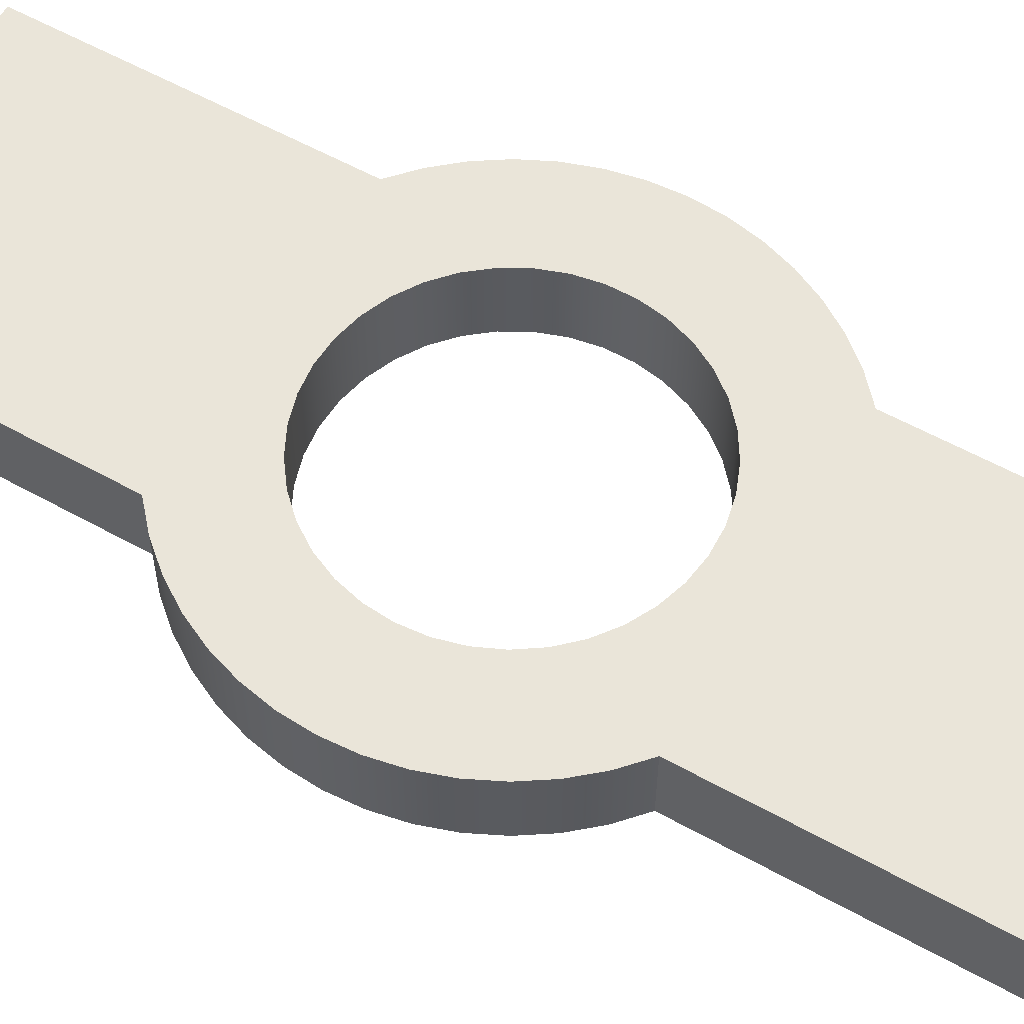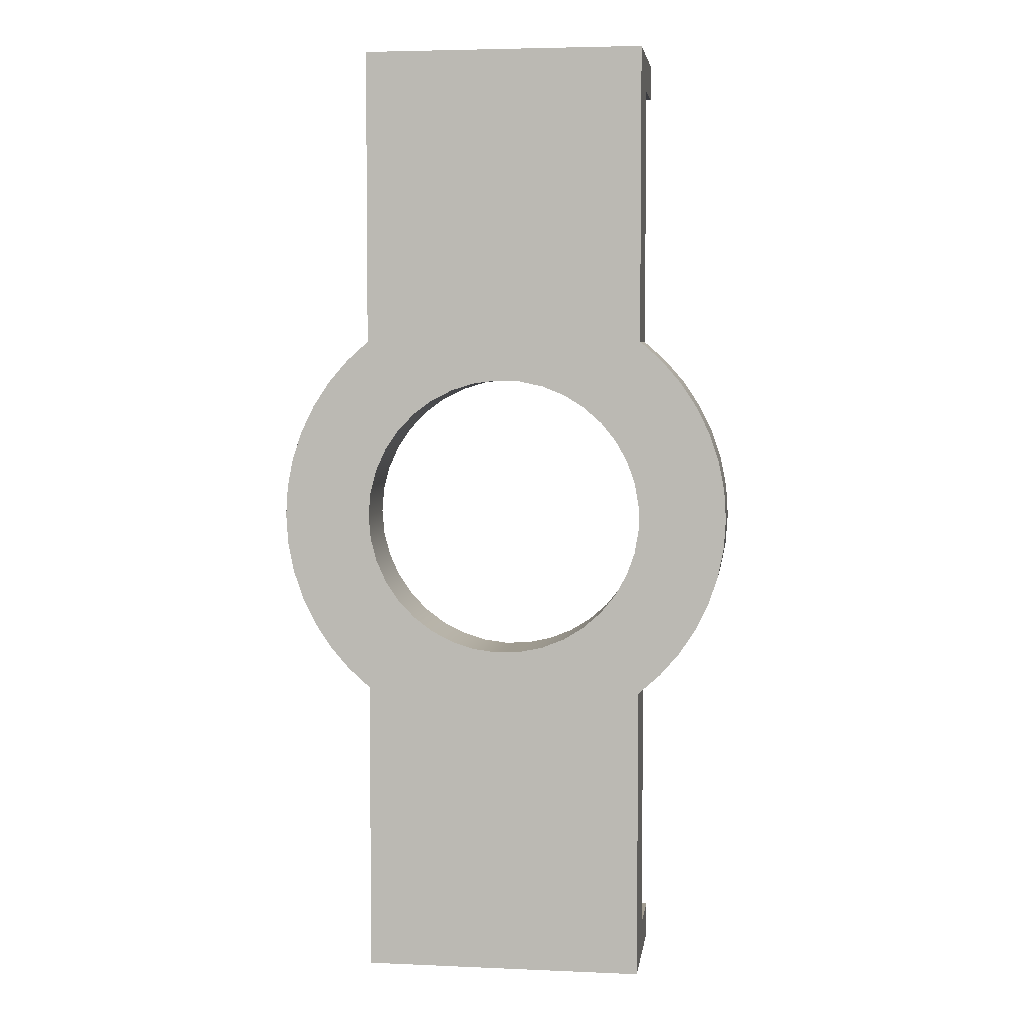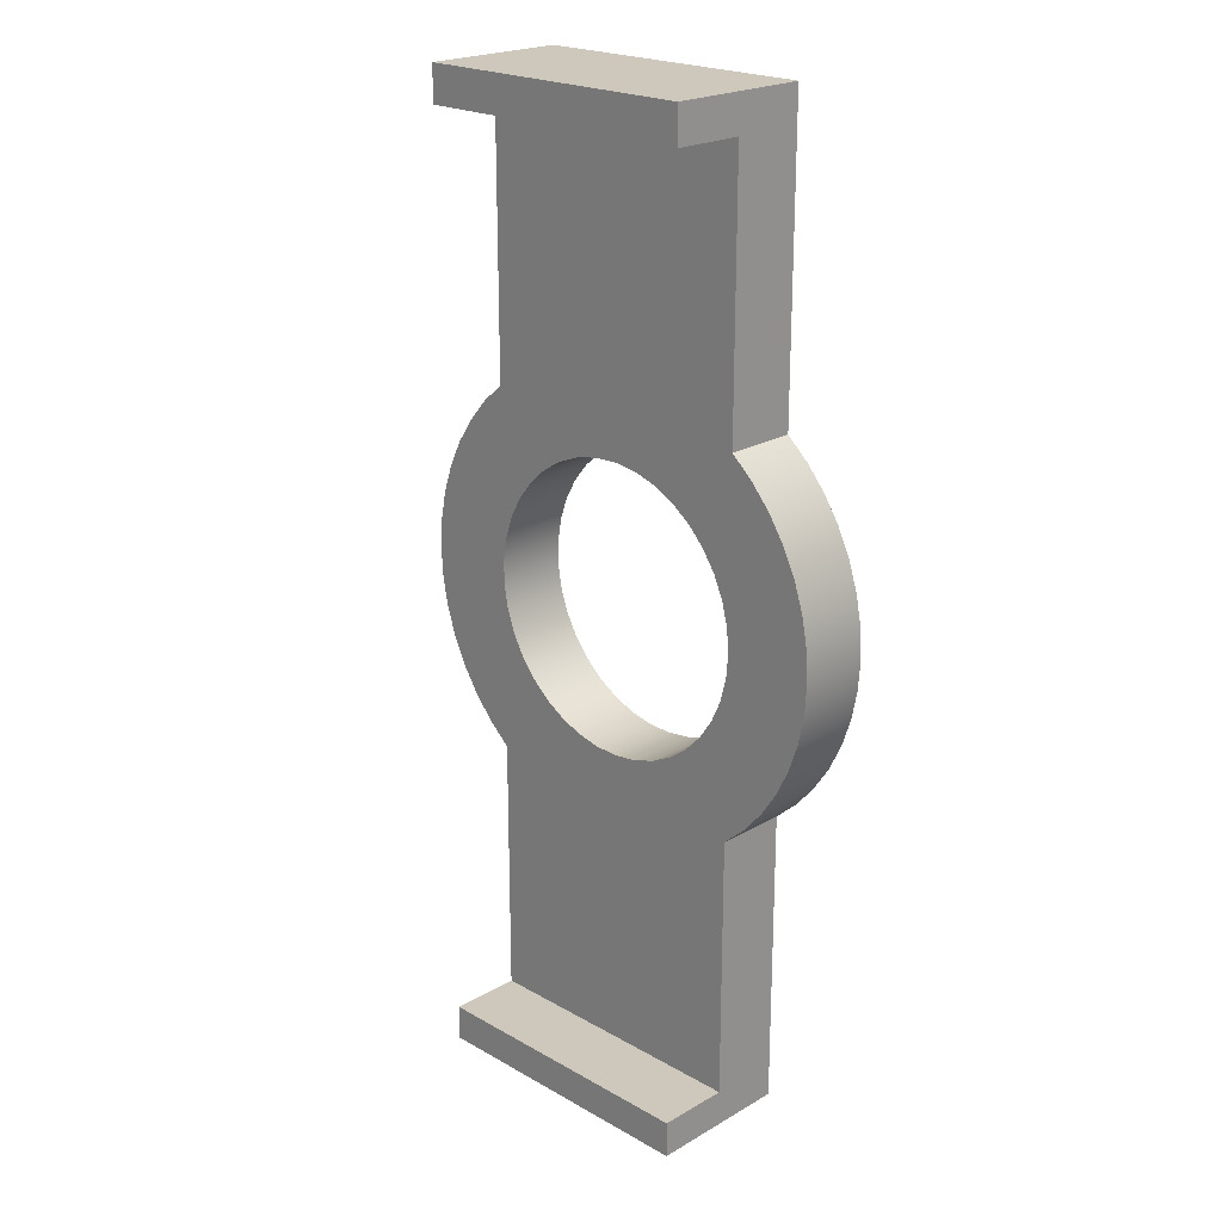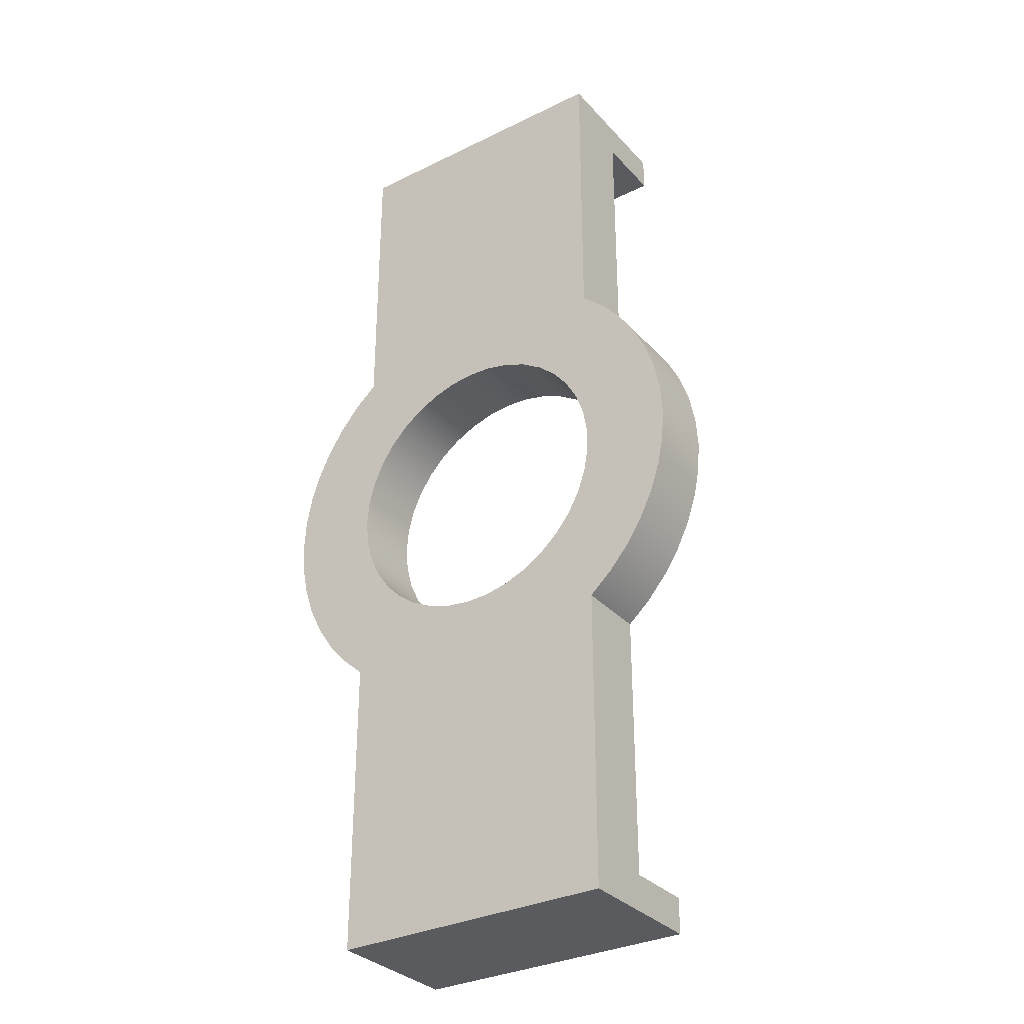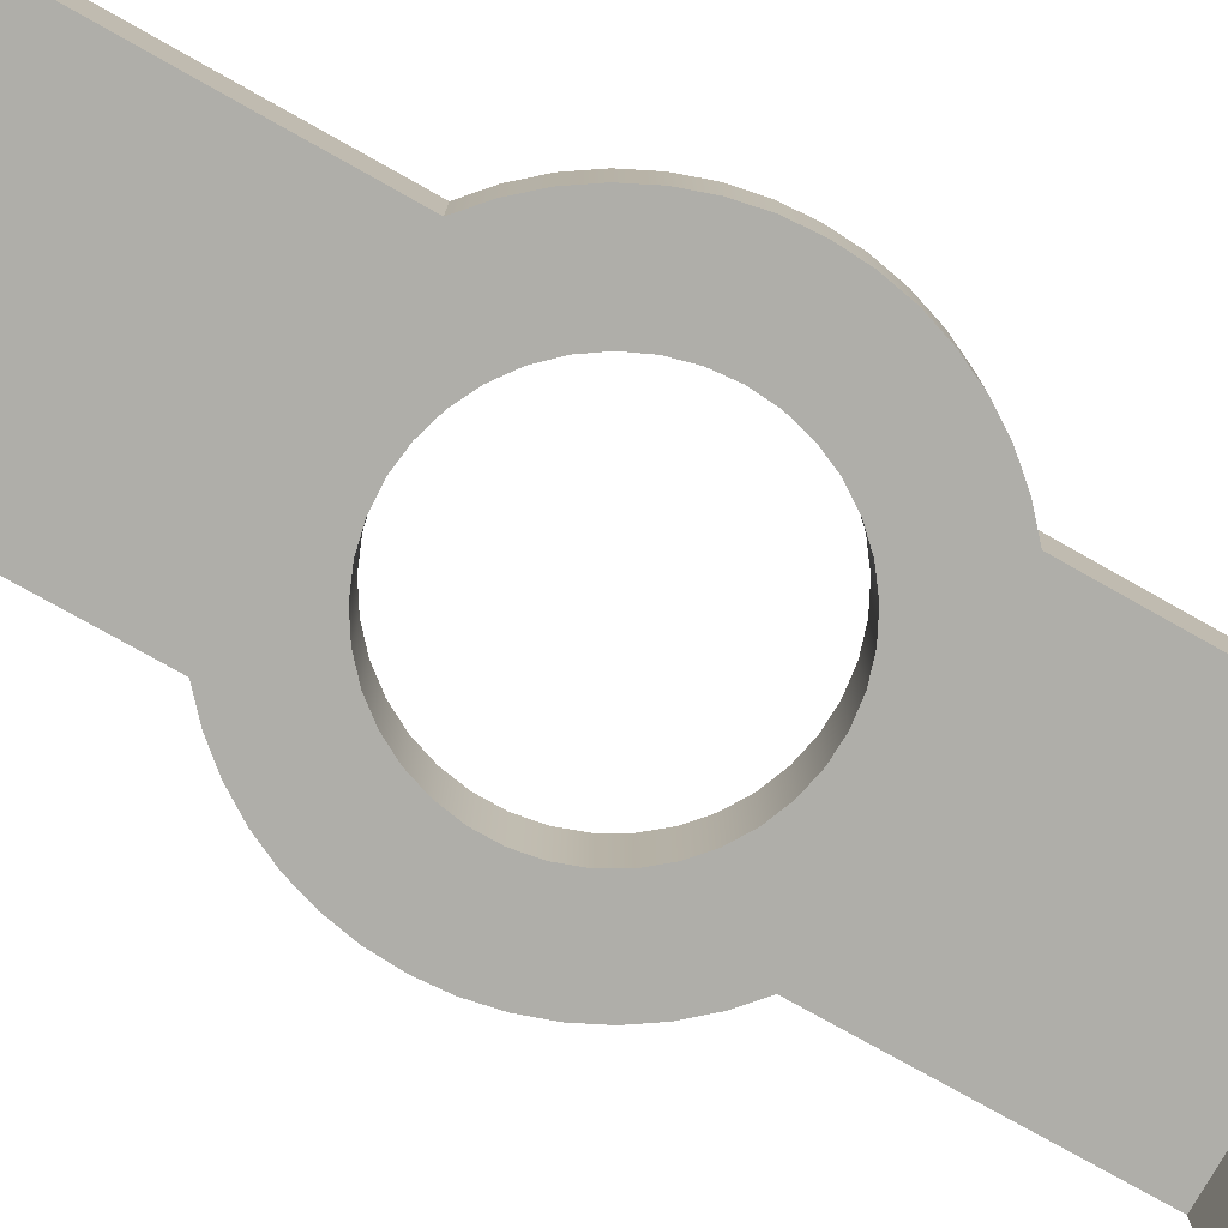
<metadata>
{"format":"obj","ext":"obj","renderer":"f3d","projection":"perspective","resolution":1024,"background":"white","views":[{"elev":57.9,"azim":-60.0,"up":"+Z"},{"elev":4.5,"azim":7.9,"up":"+Y"},{"elev":21.9,"azim":-135.3,"up":"+Y"},{"elev":-32.1,"azim":34.6,"up":"+Y"},{"elev":-77.5,"azim":-119.3,"up":"+Z"}]}
</metadata>
<code>
v 0.4 -1.25 0
v 0.4 -0.5123 0
v 0.4 -0.5123 0.2
v 0.4 -1.35 0.2
v 0.4 -1.35 -0.2
v 0.4 -1.25 -0.2
v -0.4 -4.899e-17 0
v -0.3942 0.0676 0
v -0.3772 0.1333 0
v -0.3492 0.1951 0
v -0.3112 0.2513 0
v -0.2643 0.3003 0
v -0.2097 0.3406 0
v -0.1491 0.3712 0
v -0.08427 0.391 0
v -0.01698 0.3996 0
v 0.05081 0.3968 0
v 0.1171 0.3825 0
v 0.1801 0.3572 0
v 0.2379 0.3216 0
v 0.2888 0.2768 0
v 0.3314 0.224 0
v 0.3645 0.1648 0
v 0.3871 0.1008 0
v 0.3986 0.03392 0
v 0.3986 -0.03392 0
v 0.3871 -0.1008 0
v 0.3645 -0.1648 0
v 0.3314 -0.224 0
v 0.2888 -0.2768 0
v 0.2379 -0.3216 0
v 0.1801 -0.3572 0
v 0.1171 -0.3825 0
v 0.05081 -0.3968 0
v -0.01698 -0.3996 0
v -0.08427 -0.391 0
v -0.1491 -0.3712 0
v -0.2097 -0.3406 0
v -0.2643 -0.3003 0
v -0.3112 -0.2513 0
v -0.3492 -0.1951 0
v -0.3772 -0.1333 0
v -0.3942 -0.0676 0
v -0.4 -4.899e-17 0.2
v -0.3942 -0.0676 0.2
v -0.3772 -0.1333 0.2
v -0.3492 -0.1951 0.2
v -0.3112 -0.2513 0.2
v -0.2643 -0.3003 0.2
v -0.2097 -0.3406 0.2
v -0.1491 -0.3712 0.2
v -0.08427 -0.391 0.2
v -0.01698 -0.3996 0.2
v 0.05081 -0.3968 0.2
v 0.1171 -0.3825 0.2
v 0.1801 -0.3572 0.2
v 0.2379 -0.3216 0.2
v 0.2888 -0.2768 0.2
v 0.3314 -0.224 0.2
v 0.3645 -0.1648 0.2
v 0.3871 -0.1008 0.2
v 0.3986 -0.03392 0.2
v 0.3986 0.03392 0.2
v 0.3871 0.1008 0.2
v 0.3645 0.1648 0.2
v 0.3314 0.224 0.2
v 0.2888 0.2768 0.2
v 0.2379 0.3216 0.2
v 0.1801 0.3572 0.2
v 0.1171 0.3825 0.2
v 0.05081 0.3968 0.2
v -0.01698 0.3996 0.2
v -0.08427 0.391 0.2
v -0.1491 0.3712 0.2
v -0.2097 0.3406 0.2
v -0.2643 0.3003 0.2
v -0.3112 0.2513 0.2
v -0.3492 0.1951 0.2
v -0.3772 0.1333 0.2
v -0.3942 0.0676 0.2
v -0.4 -4.899e-17 0
v -0.4 -4.899e-17 0.2
v -0.4 1.25 0
v -0.4 0.5123 0
v -0.4 0.5123 0.2
v -0.4 1.35 0.2
v -0.4 1.35 -0.2
v -0.4 1.25 -0.2
v -0.4 -1.25 -0.2
v 0.4 -1.25 -0.2
v 0.4 -1.35 -0.2
v -0.4 -1.35 -0.2
v 0.4 -1.35 -0.2
v 0.4 -1.35 0.2
v -0.4 -1.35 0.2
v -0.4 -1.35 -0.2
v -0.4 -1.25 0
v 0.4 -1.25 0
v 0.4 -1.25 -0.2
v -0.4 -1.25 -0.2
v 0.4 1.35 0.2
v 0.4 1.35 -0.2
v -0.4 1.35 -0.2
v -0.4 1.35 0.2
v 0.4 1.25 0
v -0.4 1.25 0
v -0.4 1.25 -0.2
v 0.4 1.25 -0.2
v 0.4 0.5123 0
v 0.4 1.25 0
v 0.4 1.25 -0.2
v 0.4 1.35 -0.2
v 0.4 1.35 0.2
v 0.4 0.5123 0.2
v -0.4 0.5123 0
v -0.4629 0.4563 0
v -0.518 0.3926 0
v -0.5645 0.3223 0
v -0.6014 0.2466 0
v -0.6283 0.1667 0
v -0.6445 0.08407 0
v -0.65 3.683e-16 0
v -0.6445 -0.08407 0
v -0.6283 -0.1667 0
v -0.6014 -0.2466 0
v -0.5645 -0.3223 0
v -0.518 -0.3926 0
v -0.4629 -0.4563 0
v -0.4 -0.5123 0
v -0.4 -0.5123 0.2
v -0.4629 -0.4563 0.2
v -0.518 -0.3926 0.2
v -0.5645 -0.3223 0.2
v -0.6014 -0.2466 0.2
v -0.6283 -0.1667 0.2
v -0.6445 -0.08407 0.2
v -0.65 3.683e-16 0.2
v -0.6445 0.08407 0.2
v -0.6283 0.1667 0.2
v -0.6014 0.2466 0.2
v -0.5645 0.3223 0.2
v -0.518 0.3926 0.2
v -0.4629 0.4563 0.2
v -0.4 0.5123 0.2
v 0.4 -0.5123 0
v 0.4629 -0.4563 0
v 0.518 -0.3926 0
v 0.5645 -0.3223 0
v 0.6014 -0.2466 0
v 0.6283 -0.1667 0
v 0.6445 -0.08407 0
v 0.65 -3.608e-16 0
v 0.6445 0.08407 0
v 0.6283 0.1667 0
v 0.6014 0.2466 0
v 0.5645 0.3223 0
v 0.518 0.3926 0
v 0.4629 0.4563 0
v 0.4 0.5123 0
v 0.4 0.5123 0.2
v 0.4629 0.4563 0.2
v 0.518 0.3926 0.2
v 0.5645 0.3223 0.2
v 0.6014 0.2466 0.2
v 0.6283 0.1667 0.2
v 0.6445 0.08407 0.2
v 0.65 -3.608e-16 0.2
v 0.6445 -0.08407 0.2
v 0.6283 -0.1667 0.2
v 0.6014 -0.2466 0.2
v 0.5645 -0.3223 0.2
v 0.518 -0.3926 0.2
v 0.4629 -0.4563 0.2
v 0.4 -0.5123 0.2
v -0.4 -4.899e-17 0
v -0.3942 -0.0676 0
v -0.3772 -0.1333 0
v -0.3492 -0.1951 0
v -0.3112 -0.2513 0
v -0.2643 -0.3003 0
v -0.2097 -0.3406 0
v -0.1491 -0.3712 0
v -0.08427 -0.391 0
v -0.01698 -0.3996 0
v 0.05081 -0.3968 0
v 0.1171 -0.3825 0
v 0.1801 -0.3572 0
v 0.2379 -0.3216 0
v 0.2888 -0.2768 0
v 0.3314 -0.224 0
v 0.3645 -0.1648 0
v 0.3871 -0.1008 0
v 0.3986 -0.03392 0
v 0.3986 0.03392 0
v 0.3871 0.1008 0
v 0.3645 0.1648 0
v 0.3314 0.224 0
v 0.2888 0.2768 0
v 0.2379 0.3216 0
v 0.1801 0.3572 0
v 0.1171 0.3825 0
v 0.05081 0.3968 0
v -0.01698 0.3996 0
v -0.08427 0.391 0
v -0.1491 0.3712 0
v -0.2097 0.3406 0
v -0.2643 0.3003 0
v -0.3112 0.2513 0
v -0.3492 0.1951 0
v -0.3772 0.1333 0
v -0.3942 0.0676 0
v 0.4 1.25 0
v 0.4 0.5123 0
v 0.4629 0.4563 0
v 0.518 0.3926 0
v 0.5645 0.3223 0
v 0.6014 0.2466 0
v 0.6283 0.1667 0
v 0.6445 0.08407 0
v 0.65 -3.608e-16 0
v 0.6445 -0.08407 0
v 0.6283 -0.1667 0
v 0.6014 -0.2466 0
v 0.5645 -0.3223 0
v 0.518 -0.3926 0
v 0.4629 -0.4563 0
v 0.4 -0.5123 0
v 0.4 -1.25 0
v -0.4 -1.25 0
v -0.4 -0.5123 0
v -0.4629 -0.4563 0
v -0.518 -0.3926 0
v -0.5645 -0.3223 0
v -0.6014 -0.2466 0
v -0.6283 -0.1667 0
v -0.6445 -0.08407 0
v -0.65 3.683e-16 0
v -0.6445 0.08407 0
v -0.6283 0.1667 0
v -0.6014 0.2466 0
v -0.5645 0.3223 0
v -0.518 0.3926 0
v -0.4629 0.4563 0
v -0.4 0.5123 0
v -0.4 1.25 0
v -0.4 -4.899e-17 0.2
v -0.3942 0.0676 0.2
v -0.3772 0.1333 0.2
v -0.3492 0.1951 0.2
v -0.3112 0.2513 0.2
v -0.2643 0.3003 0.2
v -0.2097 0.3406 0.2
v -0.1491 0.3712 0.2
v -0.08427 0.391 0.2
v -0.01698 0.3996 0.2
v 0.05081 0.3968 0.2
v 0.1171 0.3825 0.2
v 0.1801 0.3572 0.2
v 0.2379 0.3216 0.2
v 0.2888 0.2768 0.2
v 0.3314 0.224 0.2
v 0.3645 0.1648 0.2
v 0.3871 0.1008 0.2
v 0.3986 0.03392 0.2
v 0.3986 -0.03392 0.2
v 0.3871 -0.1008 0.2
v 0.3645 -0.1648 0.2
v 0.3314 -0.224 0.2
v 0.2888 -0.2768 0.2
v 0.2379 -0.3216 0.2
v 0.1801 -0.3572 0.2
v 0.1171 -0.3825 0.2
v 0.05081 -0.3968 0.2
v -0.01698 -0.3996 0.2
v -0.08427 -0.391 0.2
v -0.1491 -0.3712 0.2
v -0.2097 -0.3406 0.2
v -0.2643 -0.3003 0.2
v -0.3112 -0.2513 0.2
v -0.3492 -0.1951 0.2
v -0.3772 -0.1333 0.2
v -0.3942 -0.0676 0.2
v 0.4 0.5123 0.2
v 0.4 1.35 0.2
v -0.4 1.35 0.2
v -0.4 0.5123 0.2
v -0.4629 0.4563 0.2
v -0.518 0.3926 0.2
v -0.5645 0.3223 0.2
v -0.6014 0.2466 0.2
v -0.6283 0.1667 0.2
v -0.6445 0.08407 0.2
v -0.65 3.683e-16 0.2
v -0.6445 -0.08407 0.2
v -0.6283 -0.1667 0.2
v -0.6014 -0.2466 0.2
v -0.5645 -0.3223 0.2
v -0.518 -0.3926 0.2
v -0.4629 -0.4563 0.2
v -0.4 -0.5123 0.2
v -0.4 -1.35 0.2
v 0.4 -1.35 0.2
v 0.4 -0.5123 0.2
v 0.4629 -0.4563 0.2
v 0.518 -0.3926 0.2
v 0.5645 -0.3223 0.2
v 0.6014 -0.2466 0.2
v 0.6283 -0.1667 0.2
v 0.6445 -0.08407 0.2
v 0.65 -3.608e-16 0.2
v 0.6445 0.08407 0.2
v 0.6283 0.1667 0.2
v 0.6014 0.2466 0.2
v 0.5645 0.3223 0.2
v 0.518 0.3926 0.2
v 0.4629 0.4563 0.2
v -0.4 -0.5123 0
v -0.4 -1.25 0
v -0.4 -1.25 -0.2
v -0.4 -1.35 -0.2
v -0.4 -1.35 0.2
v -0.4 -0.5123 0.2
v 0.4 1.25 -0.2
v -0.4 1.25 -0.2
v -0.4 1.35 -0.2
v 0.4 1.35 -0.2
f 2 3 1
f 1 3 4
f 1 4 5
f 5 6 1
f 8 80 7
f 7 80 82
f 81 44 43
f 43 44 45
f 43 45 42
f 42 45 46
f 42 46 41
f 41 46 47
f 41 47 40
f 40 47 48
f 40 48 39
f 39 48 49
f 39 49 38
f 38 49 50
f 38 50 37
f 37 50 51
f 37 51 36
f 36 51 52
f 36 52 35
f 35 52 53
f 35 53 34
f 34 53 54
f 34 54 33
f 33 54 55
f 33 55 32
f 32 55 56
f 32 56 31
f 31 56 57
f 31 57 30
f 30 57 58
f 30 58 29
f 29 58 59
f 29 59 28
f 28 59 60
f 28 60 27
f 27 60 61
f 27 61 26
f 26 61 62
f 26 62 25
f 25 62 63
f 25 63 24
f 24 63 64
f 24 64 23
f 23 64 65
f 23 65 22
f 22 65 66
f 22 66 21
f 21 66 67
f 21 67 20
f 20 67 68
f 20 68 19
f 19 68 69
f 19 69 18
f 18 69 70
f 18 70 17
f 17 70 71
f 17 71 16
f 16 71 72
f 16 72 15
f 15 72 73
f 15 73 14
f 14 73 74
f 14 74 13
f 13 74 75
f 13 75 12
f 12 75 76
f 12 76 11
f 11 76 77
f 11 77 10
f 10 77 78
f 10 78 9
f 9 78 79
f 9 79 8
f 8 79 80
f 84 85 83
f 83 85 86
f 83 86 87
f 87 88 83
f 89 90 92
f 92 90 91
f 93 94 96
f 96 94 95
f 97 98 100
f 100 98 99
f 101 102 104
f 104 102 103
f 105 106 108
f 108 106 107
f 109 110 114
f 114 110 113
f 113 110 112
f 112 110 111
f 144 115 143
f 143 115 116
f 143 116 142
f 142 116 117
f 142 117 141
f 141 117 118
f 141 118 140
f 140 118 119
f 140 119 139
f 139 119 120
f 139 120 138
f 138 120 121
f 138 121 137
f 137 121 122
f 137 122 136
f 136 122 123
f 136 123 135
f 135 123 124
f 135 124 134
f 134 124 125
f 134 125 133
f 133 125 126
f 133 126 132
f 132 126 127
f 132 127 131
f 131 127 128
f 131 128 130
f 130 128 129
f 174 145 173
f 173 145 146
f 173 146 172
f 172 146 147
f 172 147 171
f 171 147 148
f 171 148 170
f 170 148 149
f 170 149 169
f 169 149 150
f 169 150 168
f 168 150 151
f 168 151 167
f 167 151 152
f 167 152 166
f 166 152 153
f 166 153 165
f 165 153 154
f 165 154 164
f 164 154 155
f 164 155 163
f 163 155 156
f 163 156 162
f 162 156 157
f 162 157 161
f 161 157 158
f 161 158 160
f 160 158 159
f 176 236 175
f 175 236 237
f 175 237 238
f 177 234 176
f 176 234 235
f 176 235 236
f 178 232 177
f 177 232 233
f 177 233 234
f 232 178 231
f 231 178 179
f 231 179 230
f 230 179 180
f 230 180 181
f 181 182 230
f 230 182 183
f 230 183 229
f 229 183 184
f 229 184 228
f 228 184 185
f 228 185 186
f 228 186 227
f 227 186 187
f 227 187 188
f 188 189 227
f 227 189 190
f 227 190 226
f 226 190 225
f 225 190 191
f 225 191 224
f 224 191 192
f 224 192 223
f 223 192 222
f 222 192 193
f 222 193 221
f 221 193 220
f 220 193 194
f 220 194 219
f 219 194 218
f 218 194 195
f 218 195 217
f 217 195 216
f 216 195 196
f 216 196 215
f 215 196 197
f 215 197 214
f 214 197 213
f 213 197 198
f 213 198 199
f 199 200 213
f 213 200 201
f 213 201 212
f 212 201 202
f 212 202 203
f 212 203 245
f 245 203 204
f 245 204 244
f 244 204 205
f 244 205 206
f 206 207 244
f 244 207 208
f 244 208 243
f 243 208 209
f 243 209 242
f 242 209 210
f 242 210 241
f 241 210 240
f 240 210 211
f 240 211 239
f 239 211 238
f 238 211 175
f 247 292 246
f 246 292 293
f 246 293 294
f 248 289 247
f 247 289 290
f 247 290 291
f 289 248 288
f 288 248 249
f 288 249 287
f 287 249 250
f 287 250 286
f 286 250 251
f 286 251 252
f 252 253 286
f 286 253 285
f 285 253 254
f 285 254 255
f 285 255 284
f 284 255 256
f 284 256 257
f 284 257 283
f 283 257 258
f 283 258 259
f 259 260 283
f 283 260 261
f 283 261 316
f 316 261 262
f 316 262 315
f 315 262 314
f 314 262 263
f 314 263 313
f 313 263 264
f 313 264 312
f 312 264 311
f 311 264 310
f 310 264 265
f 310 265 309
f 309 265 308
f 308 265 307
f 307 265 266
f 307 266 306
f 306 266 267
f 306 267 305
f 305 267 304
f 304 267 268
f 304 268 303
f 303 268 269
f 303 269 270
f 270 271 303
f 303 271 272
f 303 272 302
f 302 272 273
f 302 273 274
f 302 274 301
f 301 274 275
f 301 275 276
f 301 276 300
f 300 276 277
f 300 277 278
f 278 279 300
f 300 279 299
f 299 279 280
f 299 280 298
f 298 280 281
f 298 281 297
f 297 281 282
f 297 282 296
f 296 282 295
f 295 282 294
f 294 282 246
f 291 292 247
f 317 318 322
f 322 318 321
f 321 318 320
f 320 318 319
f 323 324 326
f 326 324 325

</code>
